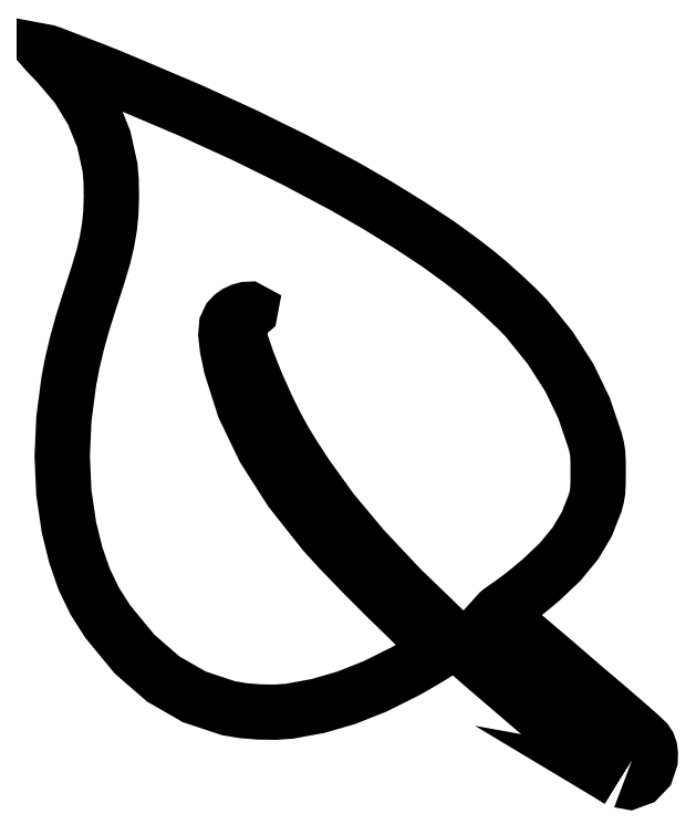
<metadata>
{"format":"dxf","ext":"dxf","renderer":"ezdxf+matplotlib","layout":"modelspace","background":"white","min_lineweight":24,"dpi":150}
</metadata>
<code>
0
SECTION
2
ENTITIES
0
LWPOLYLINE
8
Layer_1
90
193
70
0
10
480.7
20
171.8
30
0
10
478.6
20
173.1
30
0
10
475.4
20
175.5
30
0
10
471.6
20
178.6
30
0
10
467.5
20
182
30
0
10
463.3
20
185.6
30
0
10
459.3
20
189
30
0
10
456
20
191.9
30
0
10
453.7
20
193.8
30
0
10
452.1
20
195.1
30
0
10
450.6
20
196.4
30
0
10
449.3
20
197.5
30
0
10
448.5
20
198.2
30
0
10
446.7
20
199.8
30
0
10
442.8
20
203.2
30
0
10
437.3
20
207.9
30
0
10
430.9
20
213.4
30
0
10
405.9
20
234.6
30
0
10
387.4
20
250.6
30
0
10
373.1
20
263.3
30
0
10
360.9
20
274.5
30
0
10
331.1
20
303.2
30
0
10
305.7
20
330.3
30
0
10
284.2
20
355.9
30
0
10
266.6
20
380.5
30
0
10
257.7
20
394.1
30
0
10
251.3
20
404.6
30
0
10
245.9
20
414.6
30
0
10
240
20
426.5
30
0
10
232.8
20
442.5
30
0
10
226.5
20
458.2
30
0
10
222.1
20
471.2
30
0
10
220.5
20
479
30
0
10
221.1
20
482
30
0
10
222.8
20
485.7
30
0
10
224.8
20
489.1
30
0
10
226.9
20
491.2
30
0
10
228.3
20
492.4
30
0
10
228.5
20
493.4
30
0
10
227.5
20
493.9
30
0
10
225.5
20
493.8
30
0
10
222.2
20
492.9
30
0
10
219.2
20
491.4
30
0
10
216.5
20
489.6
30
0
10
214.4
20
487.3
30
0
10
212.3
20
482.9
30
0
10
211.8
20
476.5
30
0
10
212.8
20
467.4
30
0
10
215.3
20
455
30
0
10
224.2
20
427.1
30
0
10
237.8
20
398.7
30
0
10
256.2
20
369.9
30
0
10
279.1
20
341
30
0
10
289.8
20
329.3
30
0
10
304.8
20
313.7
30
0
10
321.7
20
296.8
30
0
10
338.2
20
280.8
30
0
10
346.2
20
273.1
30
0
10
352.6
20
266.7
30
0
10
356.9
20
262.3
30
0
10
358.3
20
260.5
30
0
10
355.1
20
258.3
30
0
10
348.9
20
254.5
30
0
10
341.3
20
250.1
30
0
10
334.1
20
246
30
0
10
313.7
20
235.9
30
0
10
294
20
228.1
30
0
10
274.7
20
222.5
30
0
10
255.3
20
218.9
30
0
10
245.6
20
218.2
30
0
10
234.5
20
218.4
30
0
10
223.4
20
219.3
30
0
10
213.7
20
220.9
30
0
10
190.2
20
228.7
30
0
10
168.8
20
241
30
0
10
149.2
20
258.1
30
0
10
131
20
280.2
30
0
10
122
20
294.3
30
0
10
114.8
20
309.3
30
0
10
109.1
20
325.9
30
0
10
104.4
20
345
30
0
10
101
20
368.3
30
0
10
99.82
20
393.2
30
0
10
101
20
419
30
0
10
104.4
20
445.4
30
0
10
106.9
20
457.9
30
0
10
110
20
470.8
30
0
10
113.7
20
484.2
30
0
10
118
20
498.2
30
0
10
124.2
20
517.2
30
0
10
128
20
530.1
30
0
10
130.4
20
540
30
0
10
132.1
20
550.2
30
0
10
133.1
20
559.6
30
0
10
133.5
20
570.5
30
0
10
133.3
20
581.5
30
0
10
132.5
20
590.9
30
0
10
128.3
20
610.3
30
0
10
120.8
20
628.8
30
0
10
110.2
20
646.2
30
0
10
96.71
20
662.1
30
0
10
93.81
20
665.1
30
0
10
91.45
20
667.5
30
0
10
89.84
20
669.2
30
0
10
89.26
20
669.9
30
0
10
89.65
20
669.8
30
0
10
90.73
20
669.4
30
0
10
92.32
20
668.8
30
0
10
94.26
20
668.1
30
0
10
99.01
20
666.3
30
0
10
103.6
20
664.5
30
0
10
108.7
20
662.5
30
0
10
114.9
20
660.2
30
0
10
121.6
20
657.6
30
0
10
127.9
20
655.1
30
0
10
133.2
20
652.9
30
0
10
136.9
20
651.4
30
0
10
138.5
20
650.7
30
0
10
141.1
20
649.6
30
0
10
144.5
20
648.2
30
0
10
148.1
20
646.7
30
0
10
187.3
20
630
30
0
10
224.6
20
613
30
0
10
259.8
20
595.7
30
0
10
292.6
20
578.2
30
0
10
315.3
20
565.1
30
0
10
337.5
20
551.4
30
0
10
357.2
20
538.4
30
0
10
372.5
20
527.3
30
0
10
375.2
20
525.2
30
0
10
378.1
20
522.9
30
0
10
380.9
20
520.7
30
0
10
383.2
20
519
30
0
10
390.9
20
512.6
30
0
10
400.9
20
503.6
30
0
10
410.5
20
494.6
30
0
10
417.1
20
487.9
30
0
10
433.5
20
467.6
30
0
10
446.6
20
447.3
30
0
10
456.7
20
426.3
30
0
10
464.2
20
404.2
30
0
10
465.4
20
399.4
30
0
10
466
20
395.2
30
0
10
466.3
20
390
30
0
10
466.3
20
382.2
30
0
10
466.3
20
374.4
30
0
10
466
20
369.3
30
0
10
465.3
20
365.3
30
0
10
464.2
20
361.1
30
0
10
458.7
20
347
30
0
10
450.8
20
333.8
30
0
10
440.4
20
321.1
30
0
10
427.2
20
308.6
30
0
10
420.3
20
302.9
30
0
10
414.2
20
298
30
0
10
408.7
20
293.9
30
0
10
403.4
20
290.2
30
0
10
401.4
20
288.7
30
0
10
399.7
20
287.5
30
0
10
398.5
20
286.5
30
0
10
398.1
20
286.1
30
0
10
399.6
20
284.4
30
0
10
403.9
20
280.4
30
0
10
410.8
20
274.4
30
0
10
420.1
20
266.6
30
0
10
424.6
20
262.7
30
0
10
429.4
20
258.7
30
0
10
433.8
20
254.9
30
0
10
437.3
20
251.9
30
0
10
440.3
20
249.3
30
0
10
443.5
20
246.5
30
0
10
446.5
20
243.9
30
0
10
448.9
20
241.8
30
0
10
451.2
20
239.8
30
0
10
453.9
20
237.5
30
0
10
456.7
20
235.1
30
0
10
459.3
20
232.9
30
0
10
473.3
20
221
30
0
10
485.7
20
210.4
30
0
10
494.7
20
202.4
30
0
10
499
20
198.3
30
0
10
500.6
20
195.9
30
0
10
501.6
20
193.1
30
0
10
502
20
189.8
30
0
10
501.9
20
185.8
30
0
10
499.4
20
178.3
30
0
10
494.3
20
173
30
0
10
487.6
20
170.5
30
0
10
480.7
20
171.8
30
0
10
480.7
20
171.8
30
0
10
480.7
20
171.8
30
0
10
480.7
20
171.8
30
0
10
480.7
20
171.8
30
0
0
ENDSEC
0
EOF

</code>
